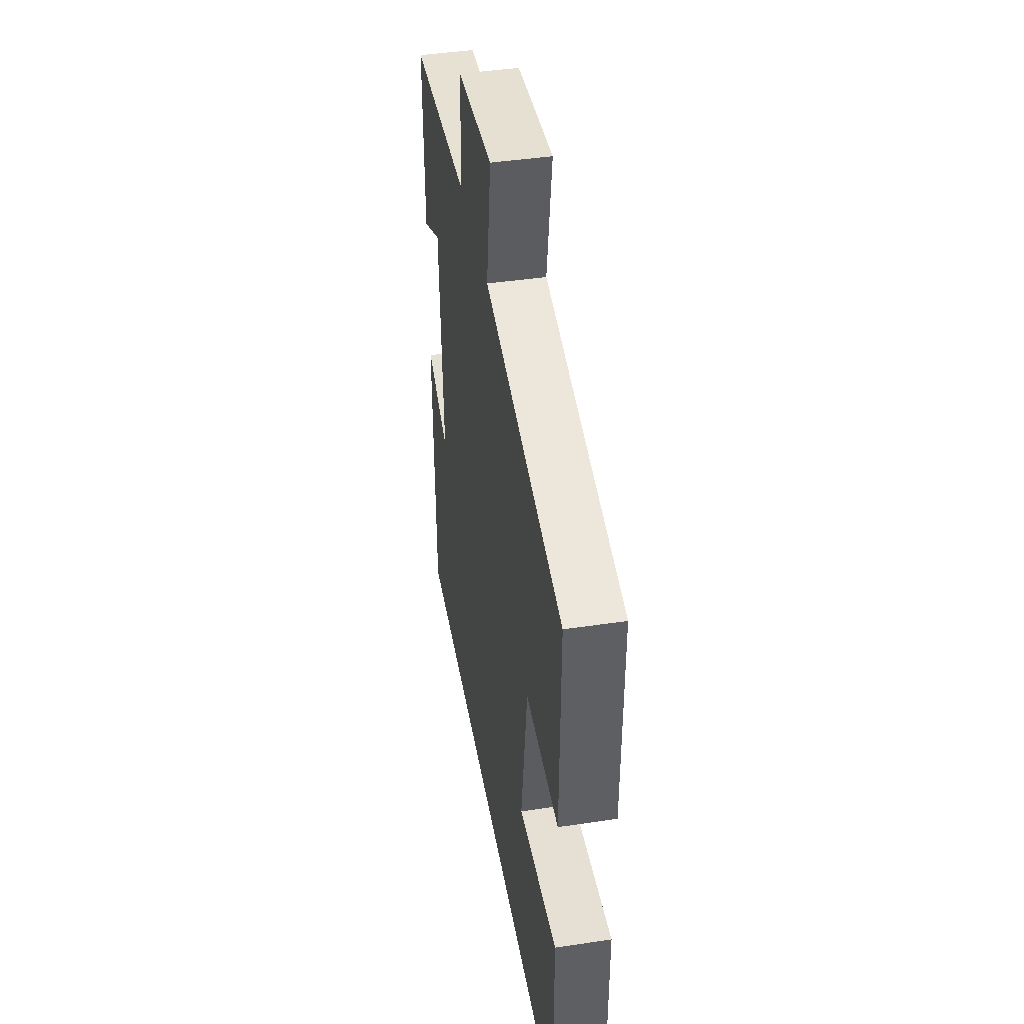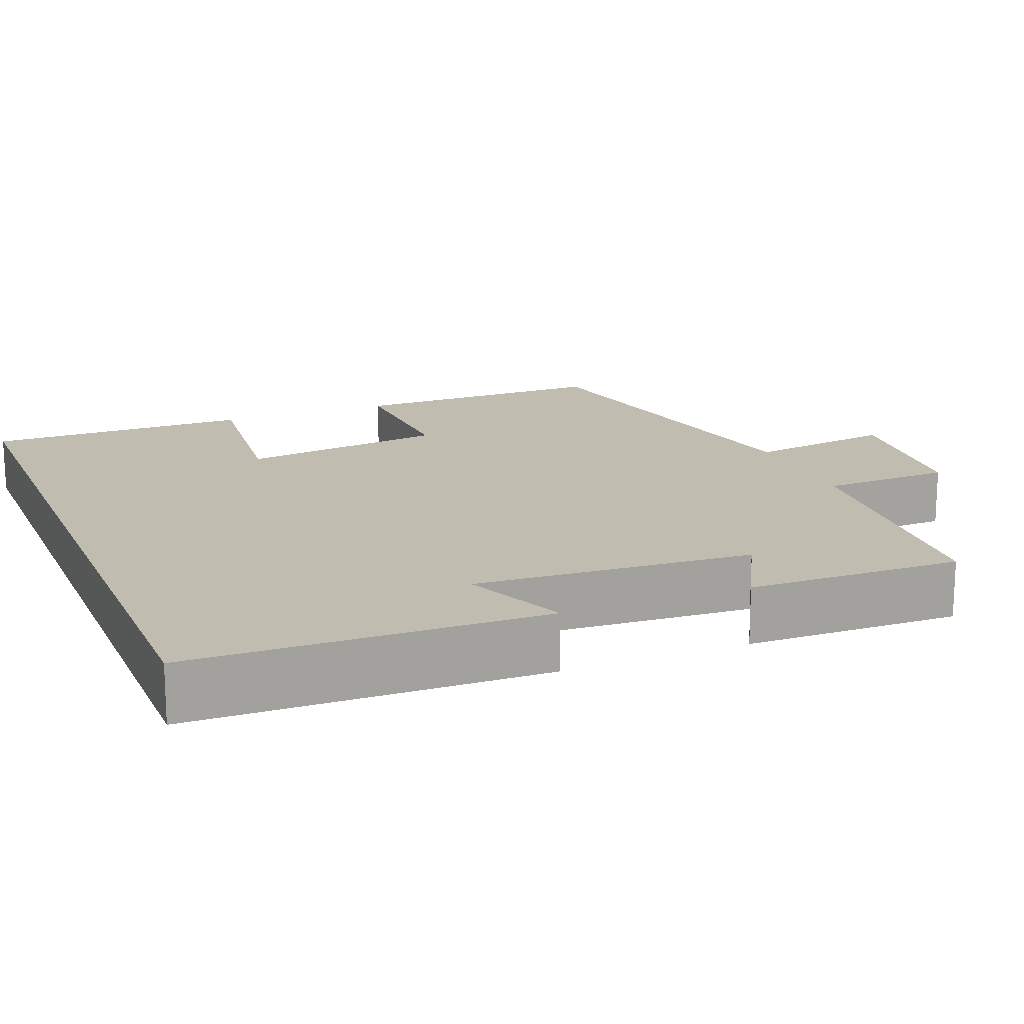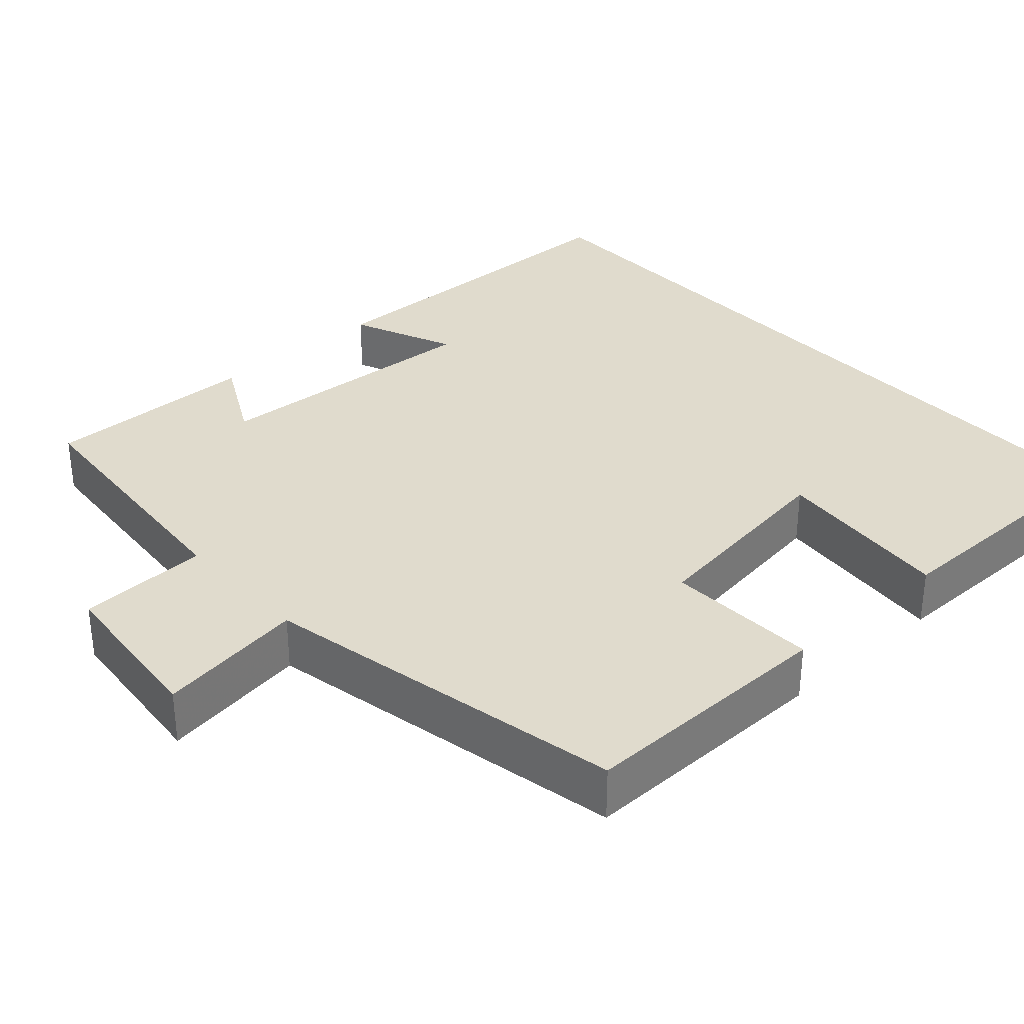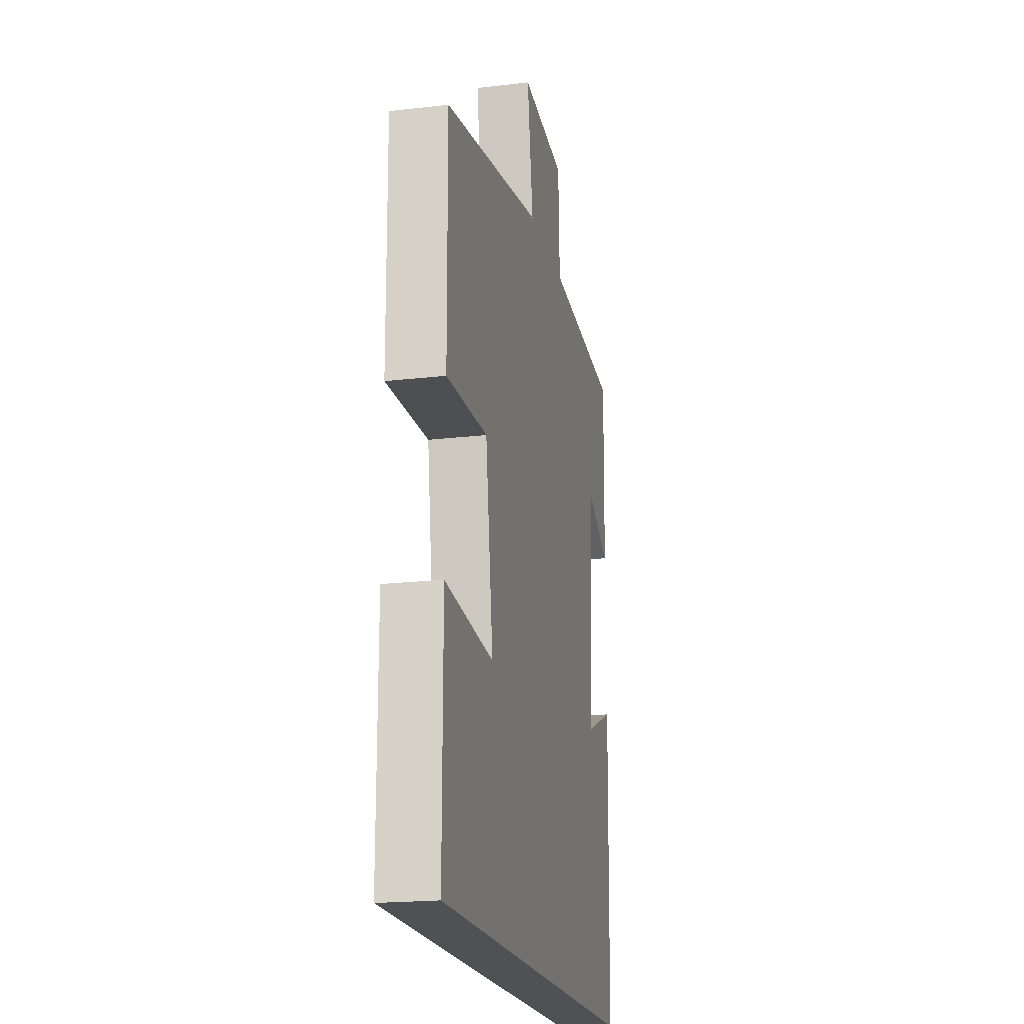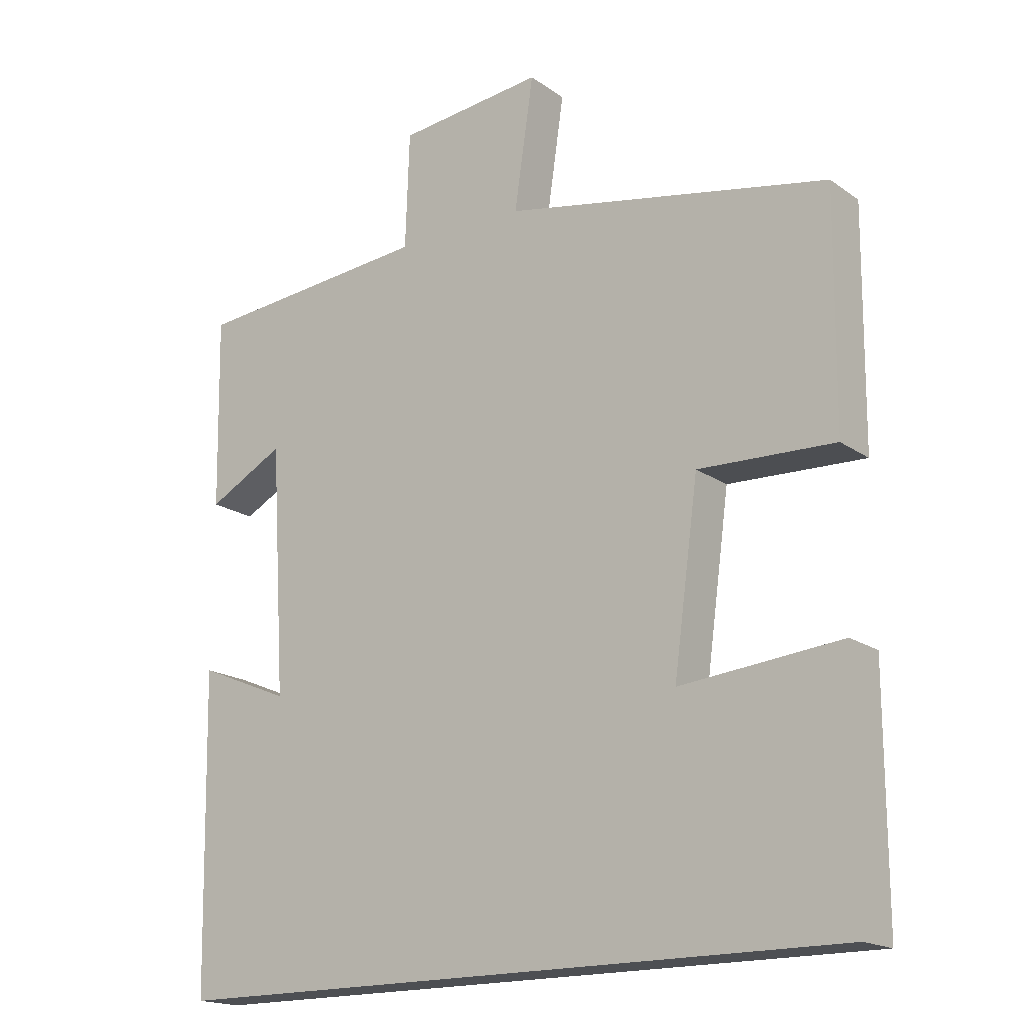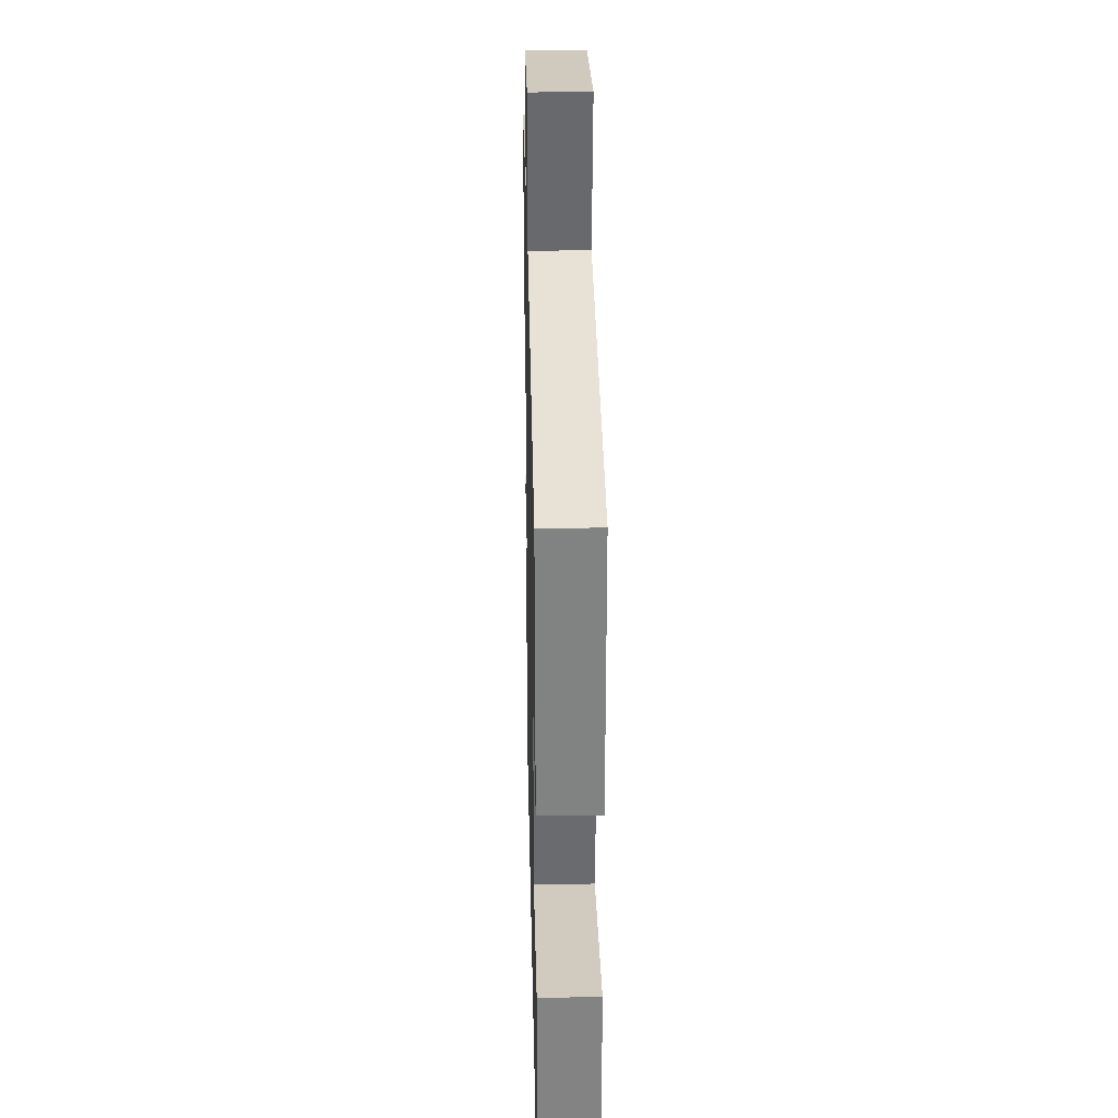
<metadata>
{"format":"obj","ext":"obj","renderer":"f3d","projection":"perspective","resolution":1024,"background":"white","views":[{"elev":43.9,"azim":80.0,"up":"+Z"},{"elev":16.6,"azim":-112.0,"up":"+Y"},{"elev":33.3,"azim":47.7,"up":"+Y"},{"elev":-19.8,"azim":102.2,"up":"+Z"},{"elev":-17.9,"azim":36.9,"up":"+Z"},{"elev":29.0,"azim":88.7,"up":"+Z"}]}
</metadata>
<code>
v -0.505 0.07 0.47
v -0.159 0.07 0.5
v -0.153 0.07 0.668
v 0.059 0.07 0.69
v 0.031 0.07 0.5
v 0.503 0.07 0.408
v 0.5 0.07 0.074
v 0.303 0.07 0.081
v 0.267 0.07 -0.183
v 0.5 0.07 -0.16
v 0.5 0.07 -0.5
v -0.491 0.07 -0.5
v -0.5 0.07 -0.048
v -0.366 0.07 -0.104
v -0.388 0.07 0.254
v -0.5 0.07 0.194
v -0.505 0 0.47
v -0.159 0 0.5
v -0.153 0 0.668
v 0.059 0 0.69
v 0.031 0 0.5
v 0.503 0 0.408
v 0.5 0 0.074
v 0.303 0 0.081
v 0.267 0 -0.183
v 0.5 0 -0.16
v 0.5 0 -0.5
v -0.491 0 -0.5
v -0.5 0 -0.048
v -0.366 0 -0.104
v -0.388 0 0.254
v -0.5 0 0.194
f 15 16 1 2
f 14 15 2
f 11 12 13 14
f 9 10 11
f 9 11 14
f 8 9 14 2
f 7 8 2
f 6 7 2
f 5 6 2
f 2 3 4 5
f 18 17 32 31
f 18 31 30
f 30 29 28 27
f 27 26 25
f 30 27 25
f 18 30 25 24
f 18 24 23
f 18 23 22
f 18 22 21
f 21 20 19 18
f 1 17 18 2
f 2 18 19 3
f 3 19 20 4
f 4 20 21 5
f 5 21 22 6
f 6 22 23 7
f 7 23 24 8
f 8 24 25 9
f 9 25 26 10
f 10 26 27 11
f 11 27 28 12
f 12 28 29 13
f 13 29 30 14
f 14 30 31 15
f 15 31 32 16
f 16 32 17 1

</code>
